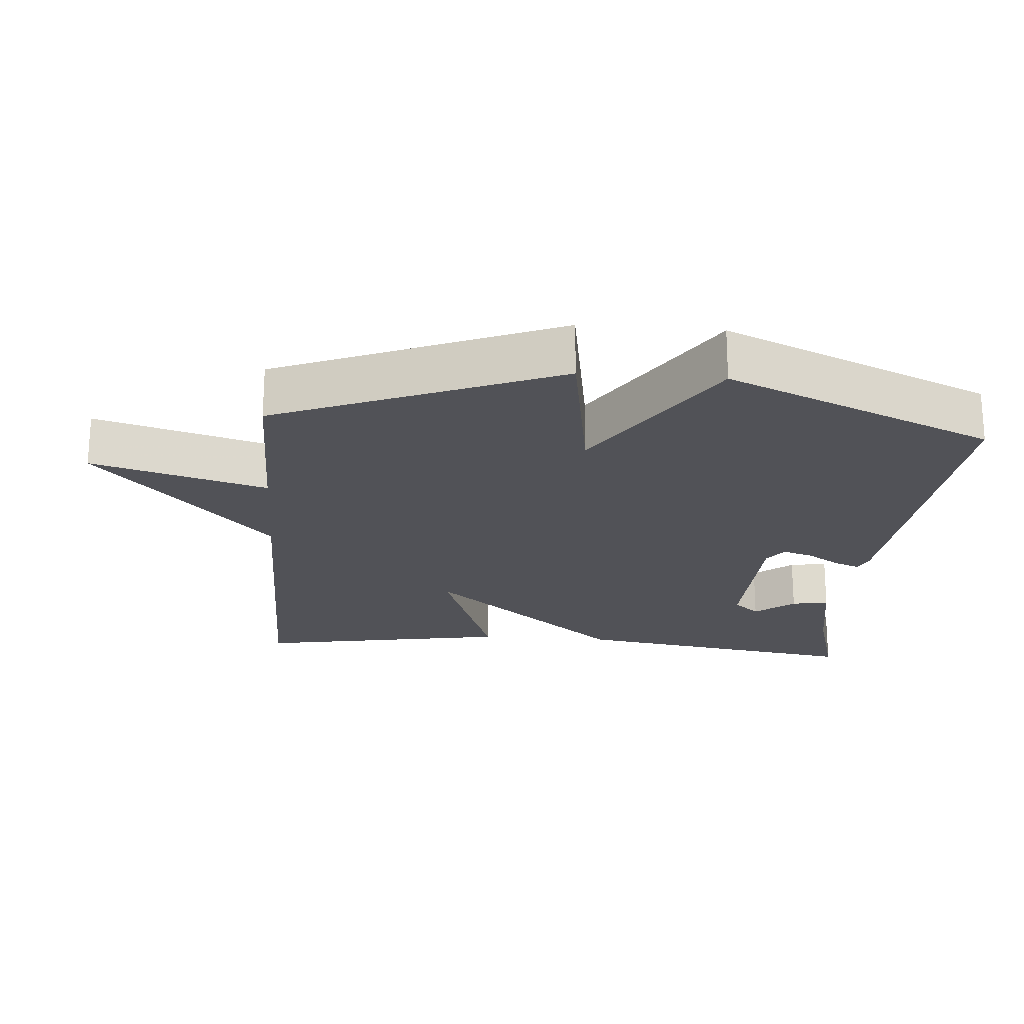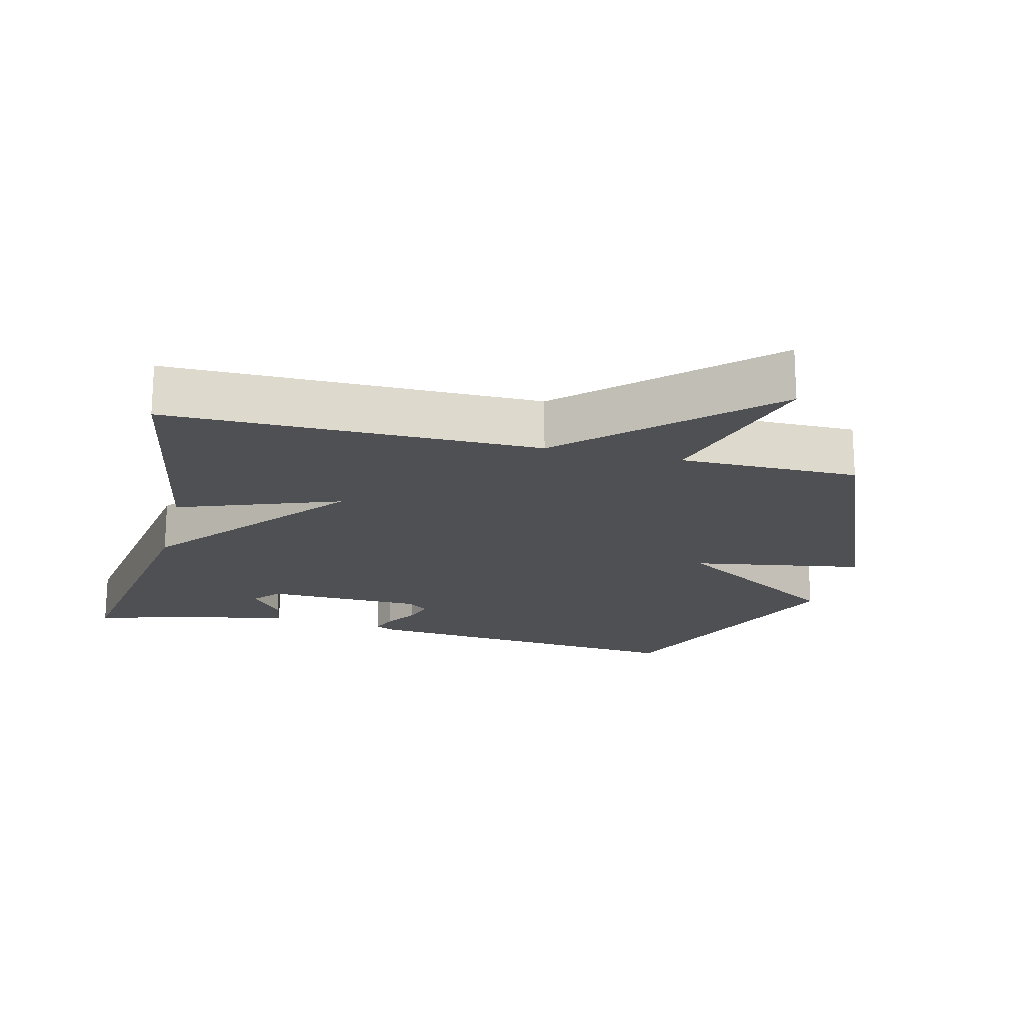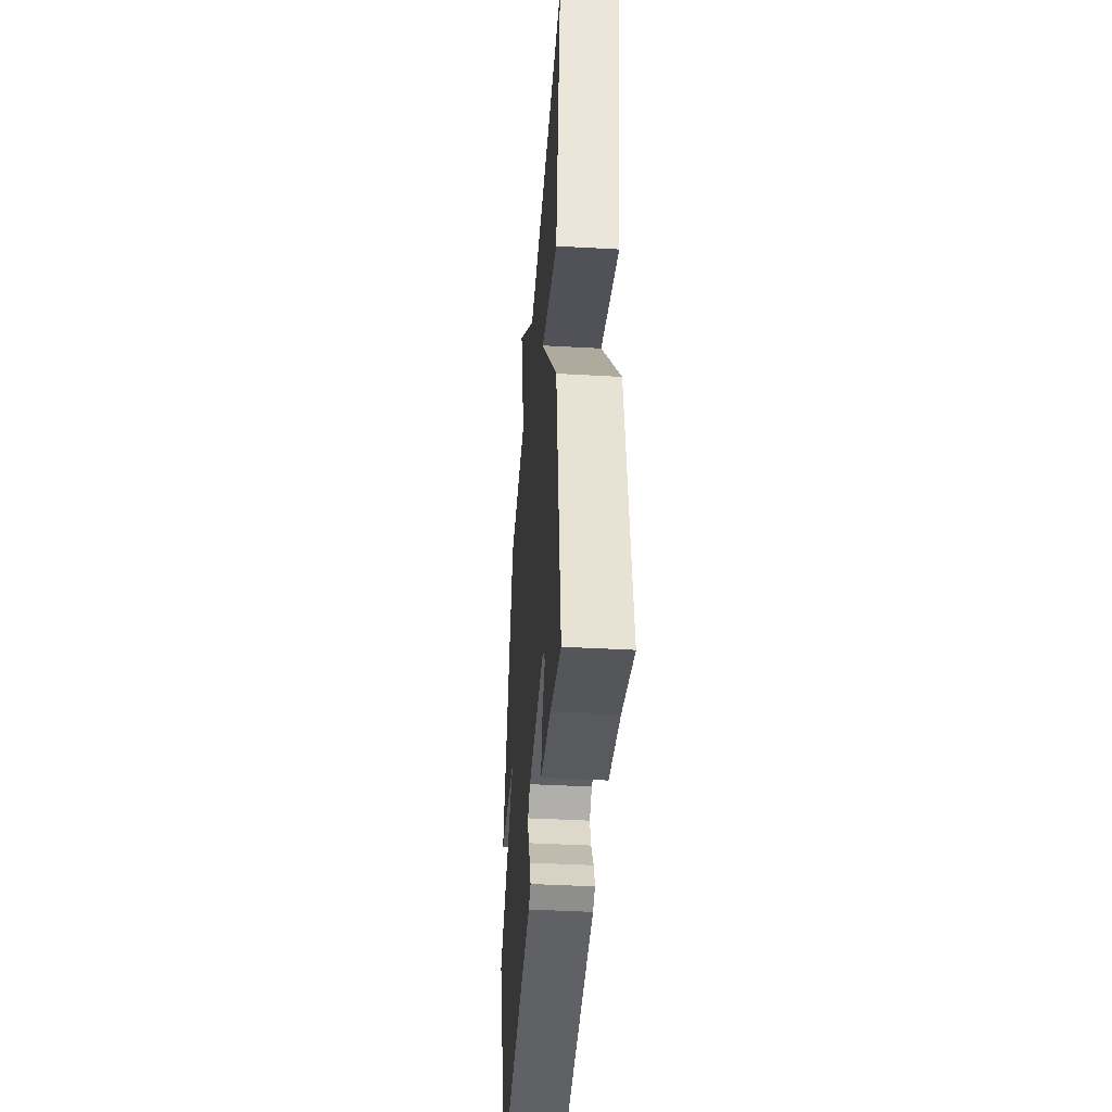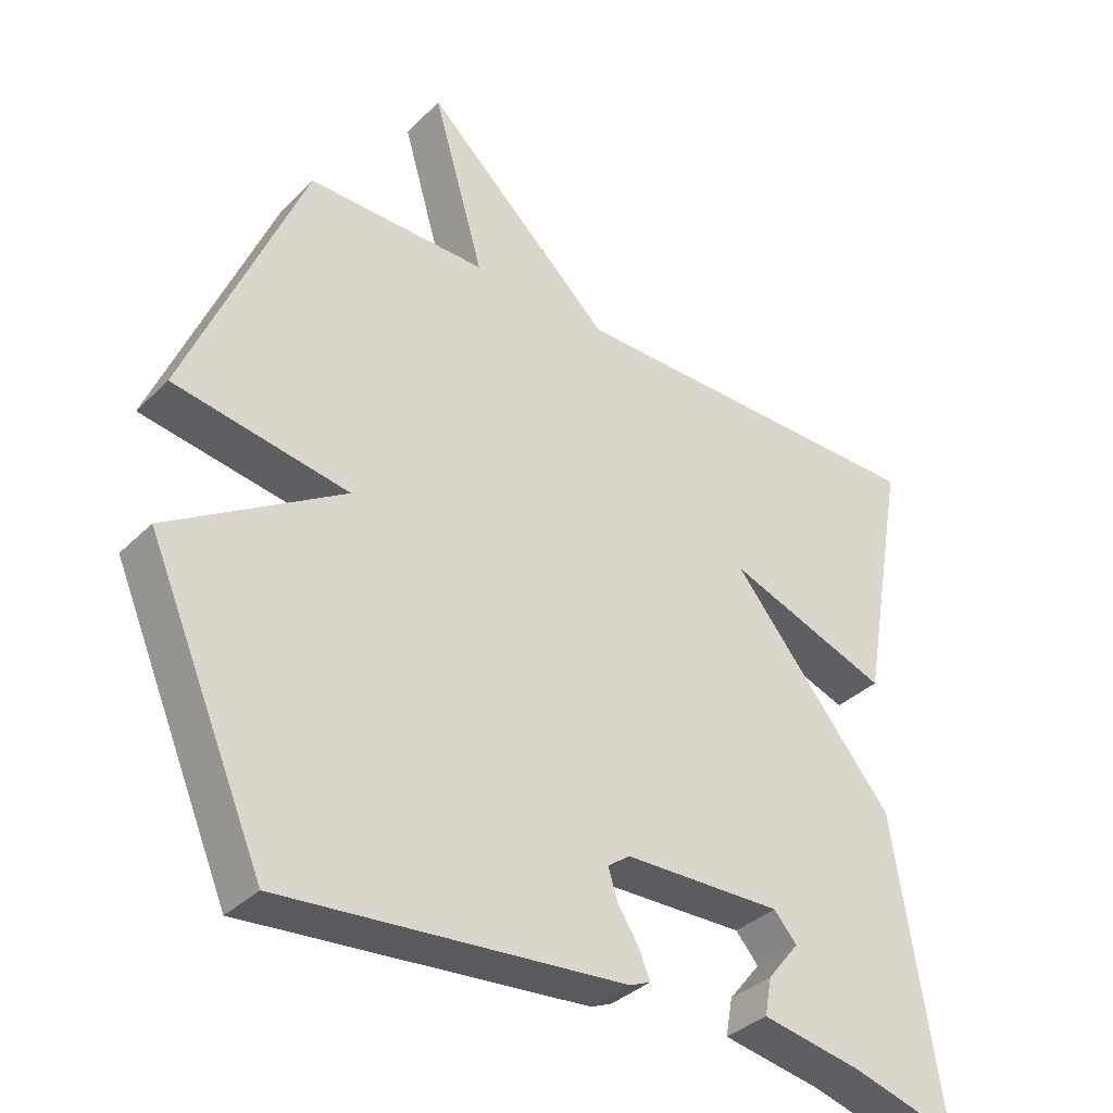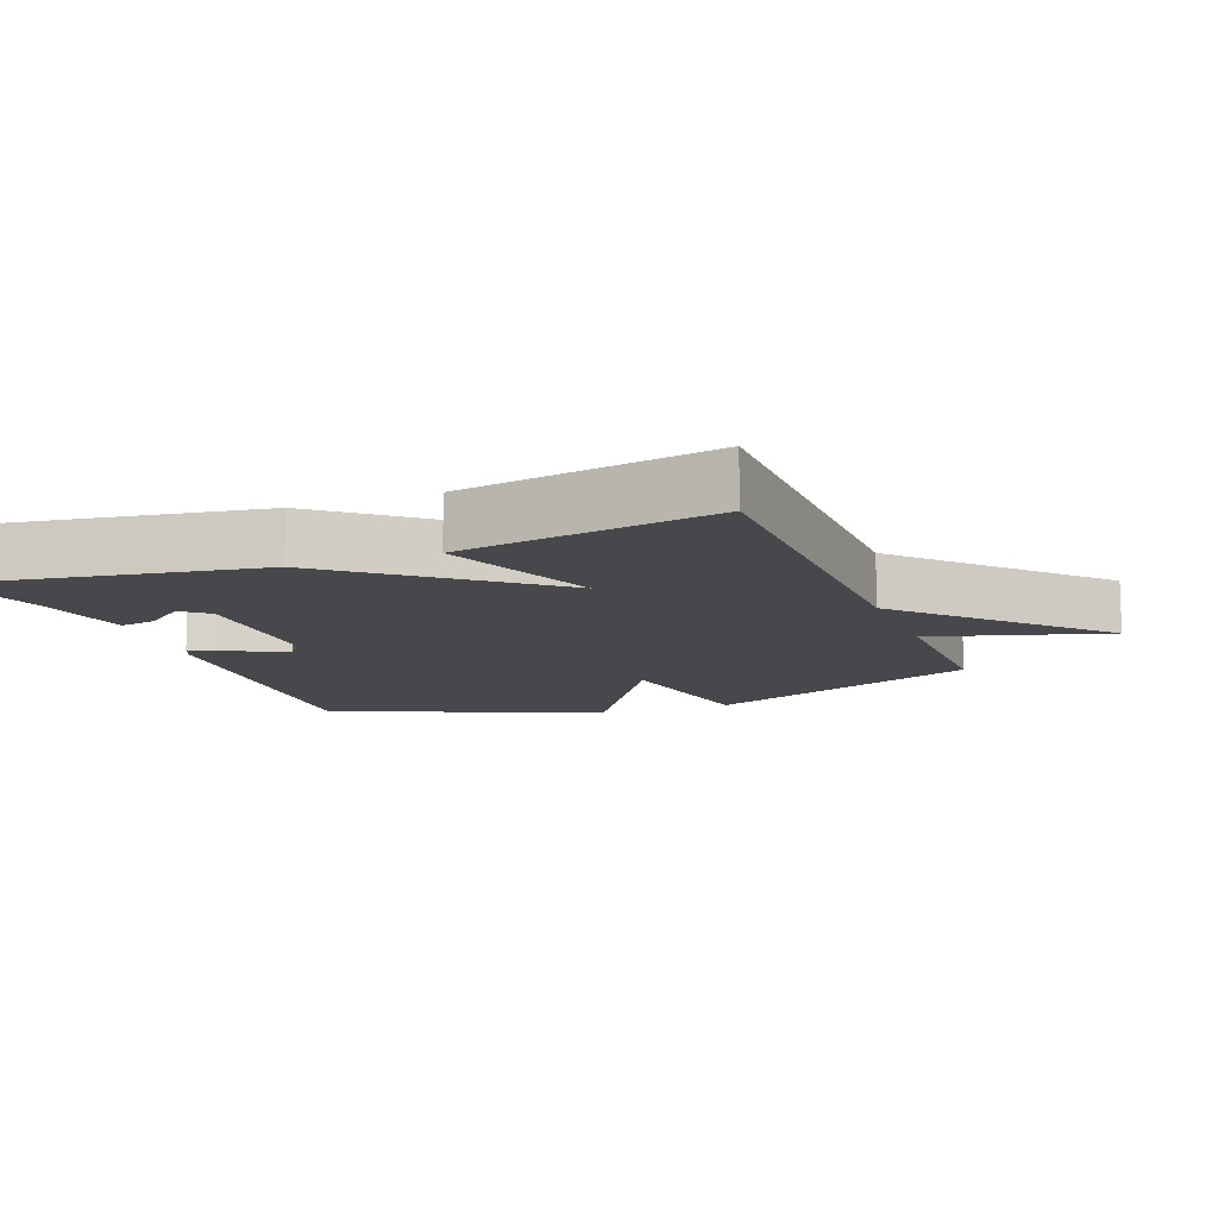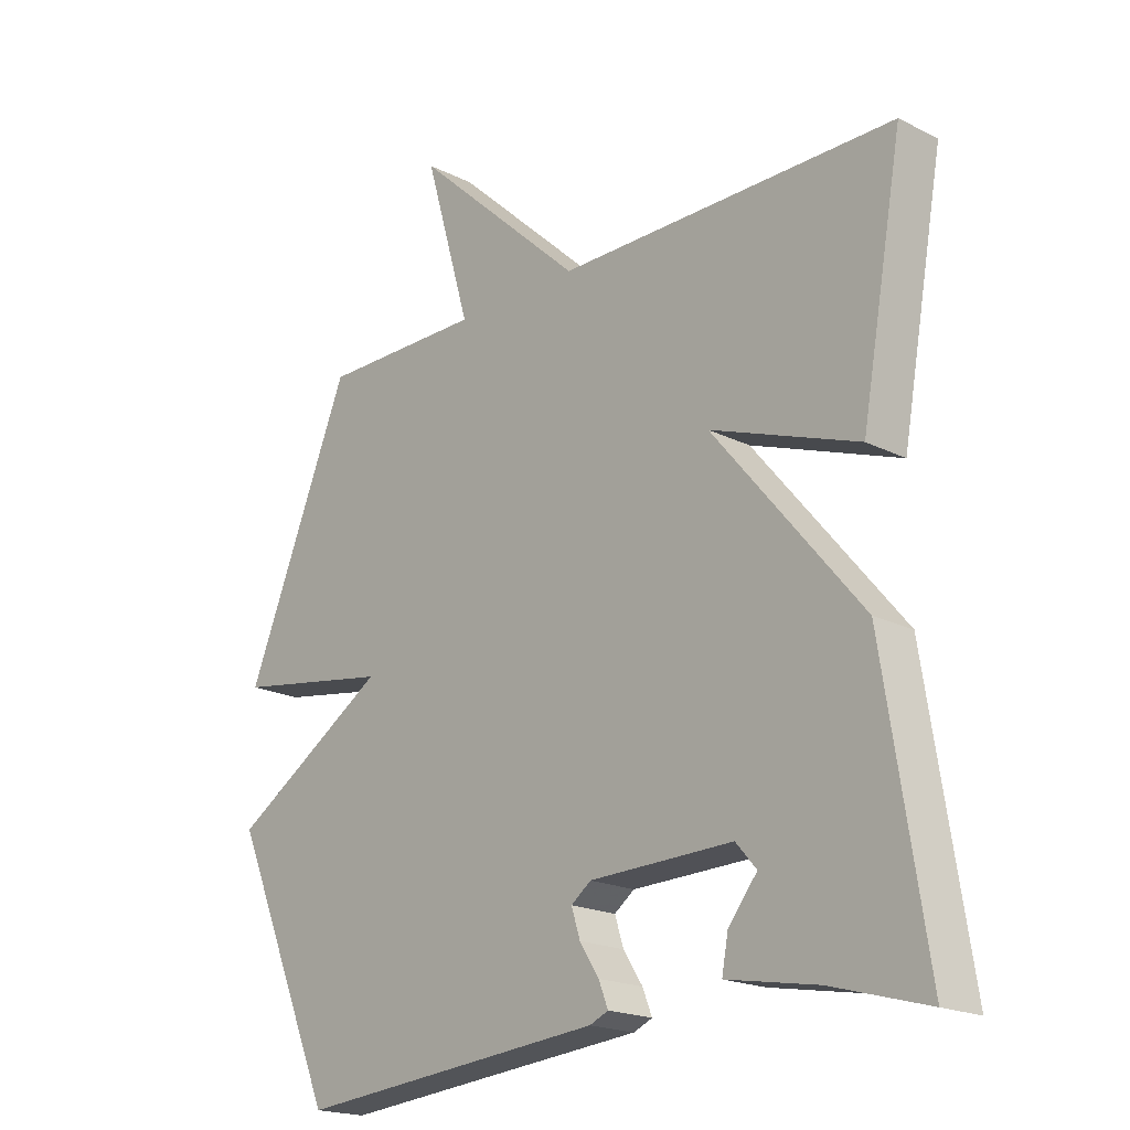
<metadata>
{"format":"obj","ext":"obj","renderer":"f3d","projection":"perspective","resolution":1024,"background":"white","views":[{"elev":-21.5,"azim":85.4,"up":"+Y"},{"elev":-19.0,"azim":-13.7,"up":"+Y"},{"elev":-41.3,"azim":-93.9,"up":"+Z"},{"elev":-35.7,"azim":141.7,"up":"+Z"},{"elev":-11.6,"azim":-68.8,"up":"+Y"},{"elev":-19.4,"azim":-133.1,"up":"+Z"}]}
</metadata>
<code>
v -0.5 0.07 0.5
v 0.04 0.07 0.5
v 0.314 0.07 0.754
v 0.24 0.07 0.5
v 0.5 0.07 0.5
v 0.669 0.07 0.091
v 0.417 0.07 0.05
v 0.669 0.07 -0.109
v 0.5 0.07 -0.5
v 0.006 0.07 -0.455
v -0.024 0.07 -0.442
v -0.009 0.07 -0.404
v 0.022 0.07 -0.356
v 0.036 0.07 -0.312
v 0.004 0.07 -0.288
v -0.225 0.07 -0.282
v -0.258 0.07 -0.32
v -0.212 0.07 -0.377
v -0.202 0.07 -0.431
v -0.347 0.07 -0.457
v -0.5 0.07 -0.5
v -0.433 0.07 -0.072
v -0.197 0.07 0.213
v -0.433 0.07 0.128
v -0.5 0 0.5
v 0.04 0 0.5
v 0.314 0 0.754
v 0.24 0 0.5
v 0.5 0 0.5
v 0.669 0 0.091
v 0.417 0 0.05
v 0.669 0 -0.109
v 0.5 0 -0.5
v 0.006 0 -0.455
v -0.024 0 -0.442
v -0.009 0 -0.404
v 0.022 0 -0.356
v 0.036 0 -0.312
v 0.004 0 -0.288
v -0.225 0 -0.282
v -0.258 0 -0.32
v -0.212 0 -0.377
v -0.202 0 -0.431
v -0.347 0 -0.457
v -0.5 0 -0.5
v -0.433 0 -0.072
v -0.197 0 0.213
v -0.433 0 0.128
f 23 24 1 2
f 20 21 22 23
f 2 3 4
f 23 2 4
f 20 23 4
f 17 18 19 20
f 17 20 4
f 16 17 4
f 15 16 4 5
f 14 15 5
f 13 14 5
f 11 12 13
f 10 11 13
f 9 10 13
f 8 9 13
f 7 8 13
f 7 13 5
f 5 6 7
f 26 25 48 47
f 47 46 45 44
f 28 27 26
f 28 26 47
f 28 47 44
f 44 43 42 41
f 28 44 41
f 28 41 40
f 29 28 40 39
f 29 39 38
f 29 38 37
f 37 36 35
f 37 35 34
f 37 34 33
f 37 33 32
f 37 32 31
f 29 37 31
f 31 30 29
f 1 25 26 2
f 2 26 27 3
f 3 27 28 4
f 4 28 29 5
f 5 29 30 6
f 6 30 31 7
f 7 31 32 8
f 8 32 33 9
f 9 33 34 10
f 10 34 35 11
f 11 35 36 12
f 12 36 37 13
f 13 37 38 14
f 14 38 39 15
f 15 39 40 16
f 16 40 41 17
f 17 41 42 18
f 18 42 43 19
f 19 43 44 20
f 20 44 45 21
f 21 45 46 22
f 22 46 47 23
f 23 47 48 24
f 24 48 25 1

</code>
